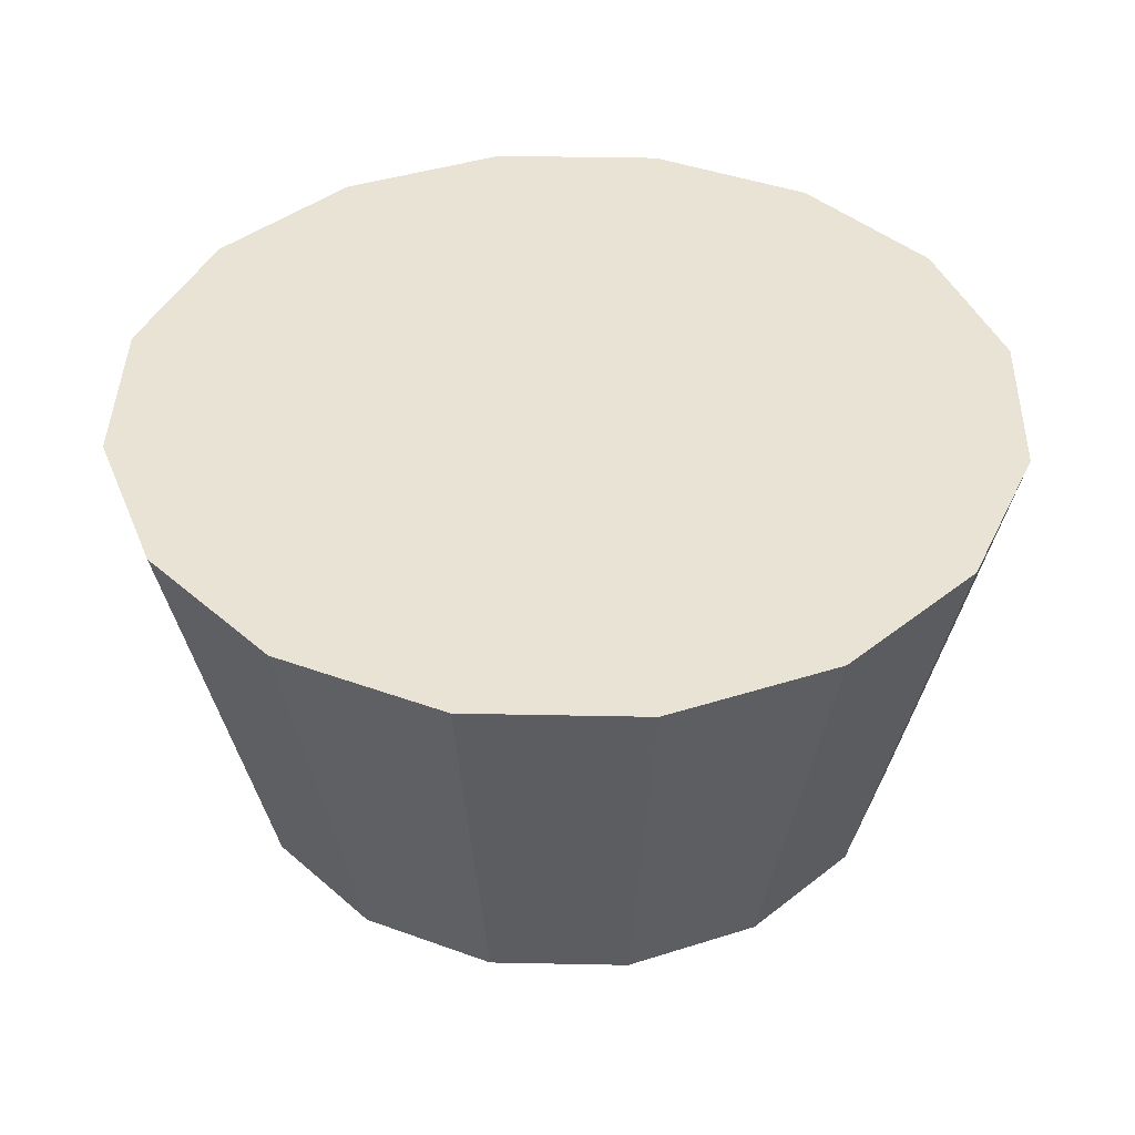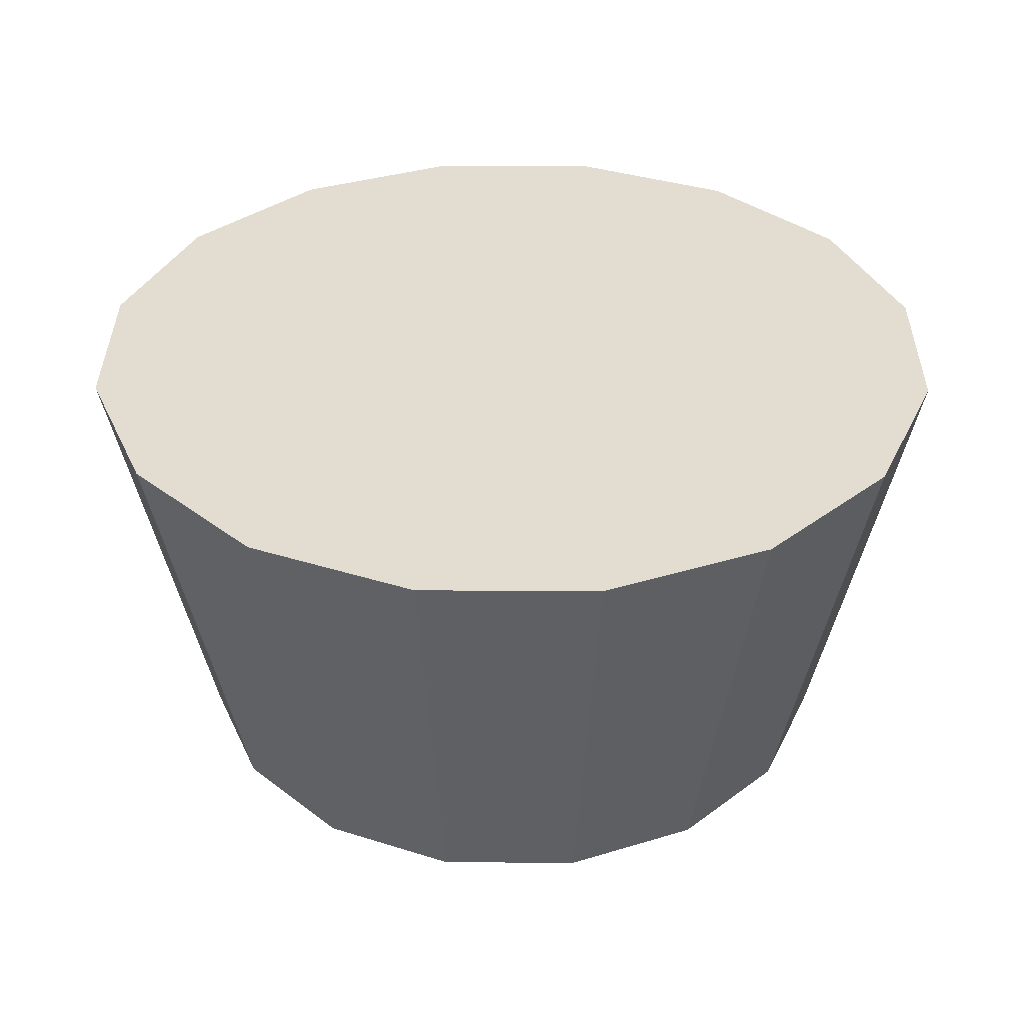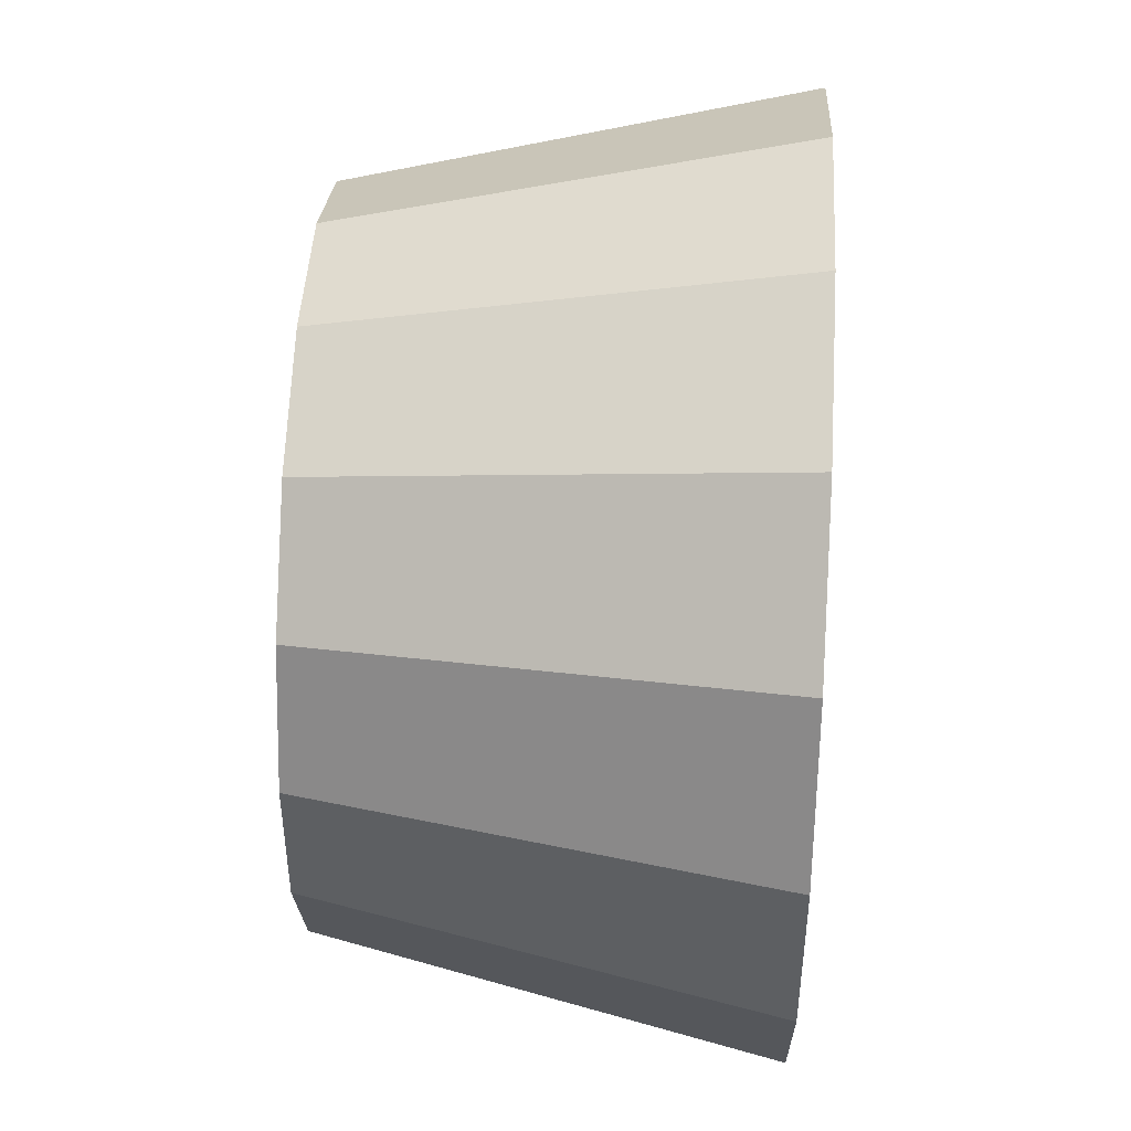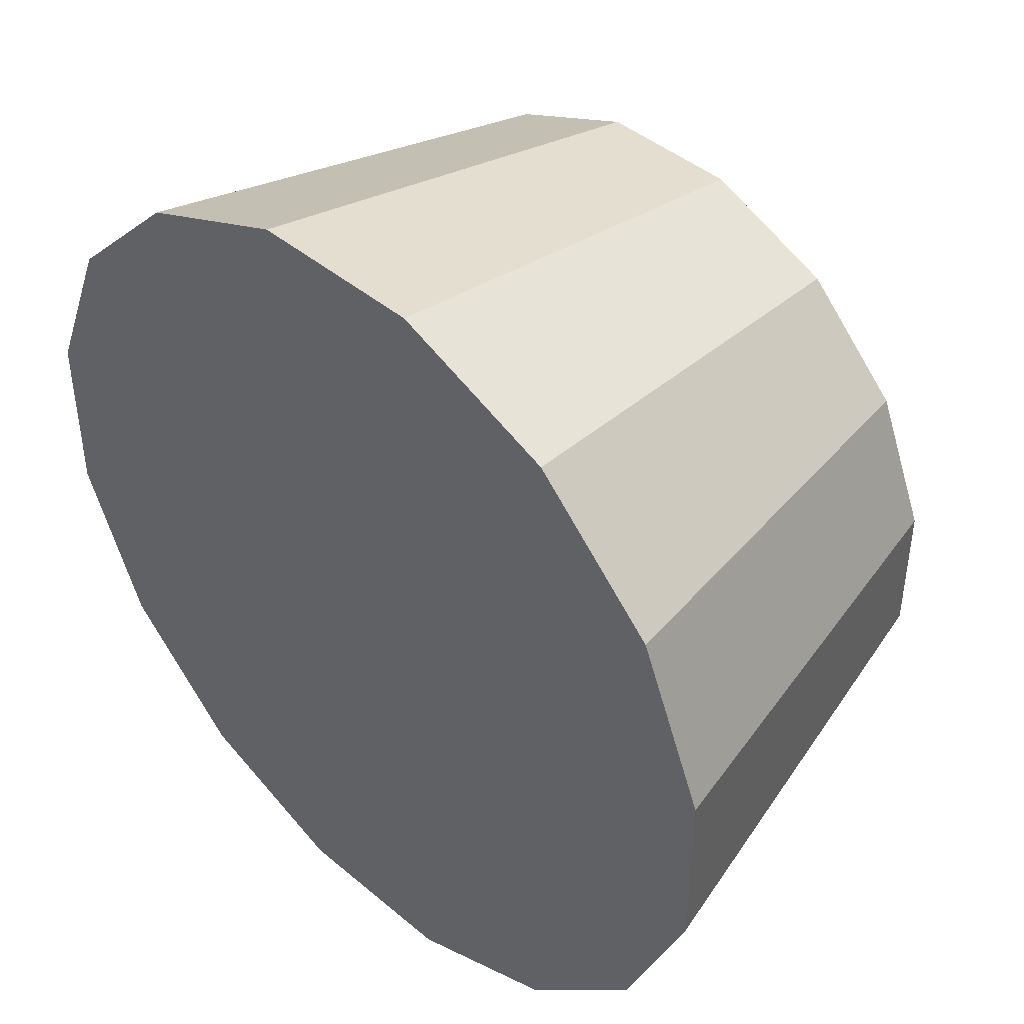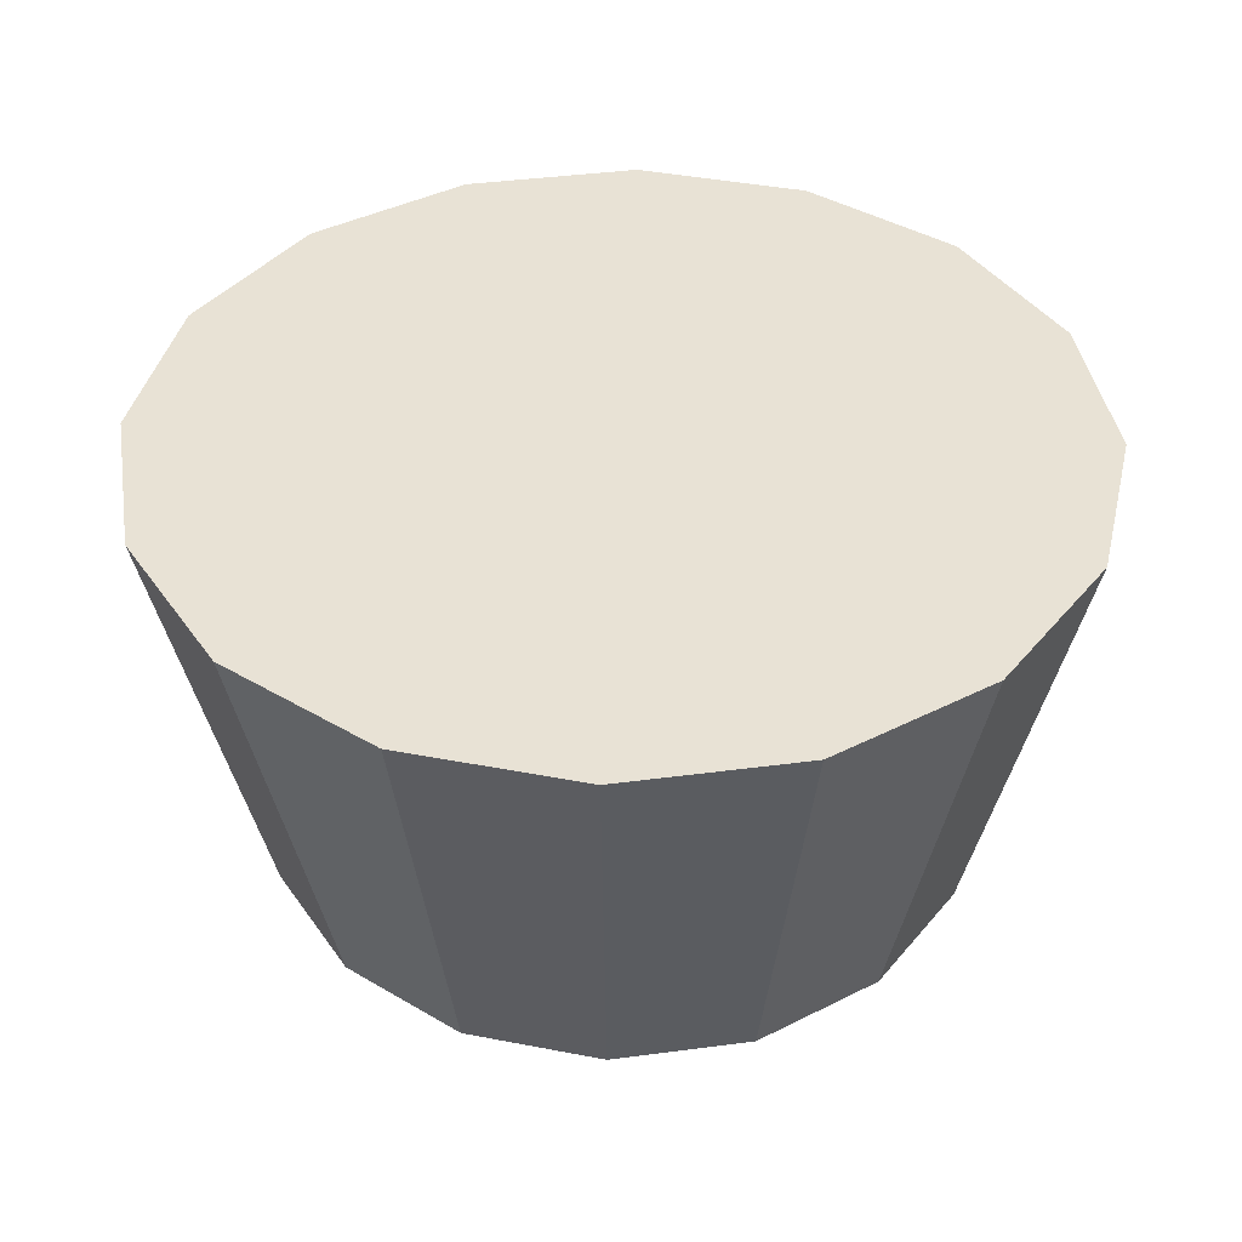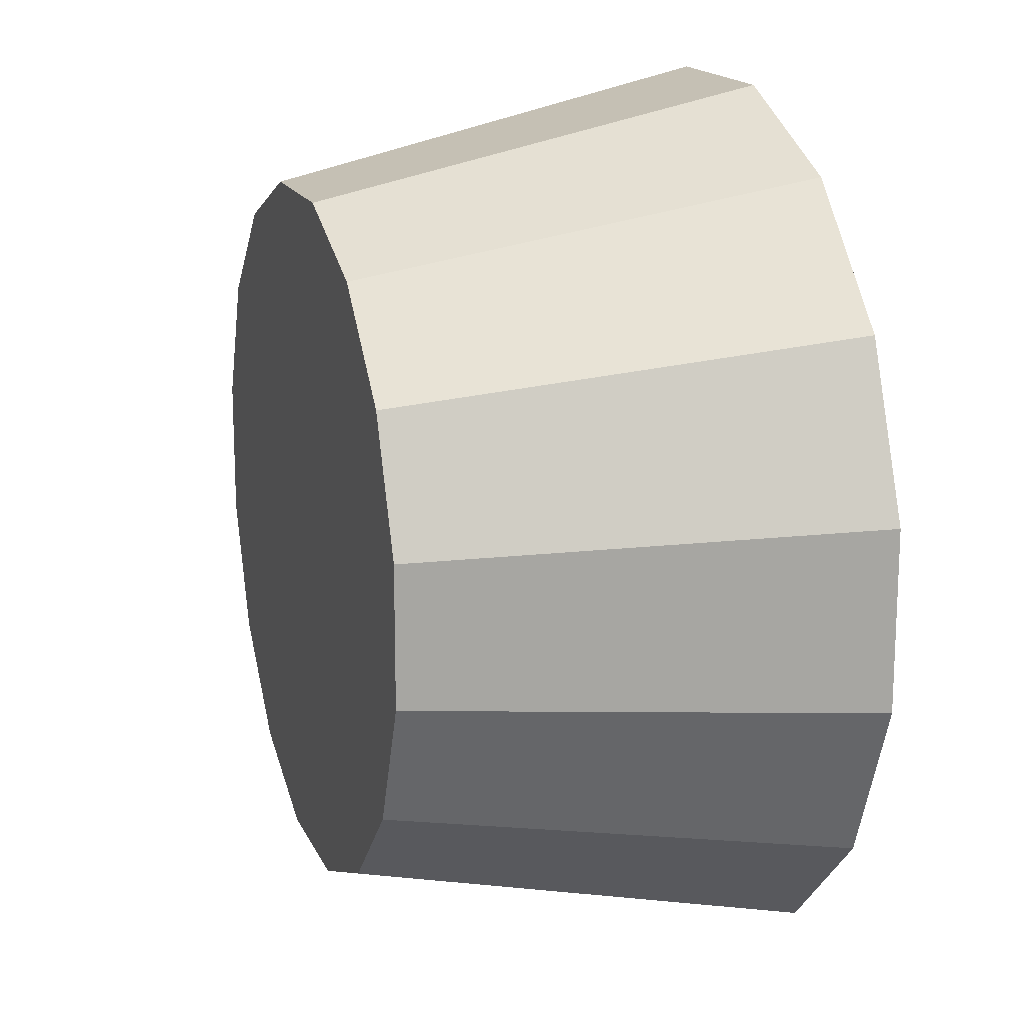
<metadata>
{"format":"obj","ext":"obj","renderer":"f3d","projection":"perspective","resolution":1024,"background":"white","views":[{"elev":41.2,"azim":-156.1,"up":"+Y"},{"elev":35.1,"azim":-22.1,"up":"+Y"},{"elev":45.9,"azim":93.2,"up":"+Z"},{"elev":44.1,"azim":-135.6,"up":"+Z"},{"elev":40.7,"azim":58.3,"up":"+Y"},{"elev":16.4,"azim":72.0,"up":"+Z"}]}
</metadata>
<code>
o ALV_2_Engine_1_Collider
v 1.25 1 -0.2486
v 1.25 1 0.2486
v 1.06 1 0.7081
v 0.7081 1 1.06
v 0.2486 1 1.25
v -0.2486 1 1.25
v -0.7081 1 1.06
v -1.06 1 0.7081
v -1.25 1 0.2486
v -1.25 1 -0.2486
v -1.06 1 -0.7081
v -0.7081 1 -1.06
v -0.2486 1 -1.25
v 0.2486 1 -1.25
v 0.7081 1 -1.06
v 1.06 1 -0.7081
v 0.975 -0.25 -0.1939
v 0.975 -0.25 0.1939
v 0.8266 -0.25 0.5523
v 0.5523 -0.25 0.8266
v 0.1939 -0.25 0.975
v -0.1939 -0.25 0.975
v -0.5523 -0.25 0.8266
v -0.8266 -0.25 0.5523
v -0.975 -0.25 0.1939
v -0.975 -0.25 -0.1939
v -0.8266 -0.25 -0.5523
v -0.5523 -0.25 -0.8266
v -0.1939 -0.25 -0.975
v 0.1939 -0.25 -0.975
v 0.5523 -0.25 -0.8266
v 0.8266 -0.25 -0.5523
g ALV_2_Engine_1_Collider_default
f 1 17 32 16
f 3 19 18 2
f 5 21 20 4
f 7 23 22 6
f 9 25 24 8
f 12 28 27 11
f 14 30 29 13
f 2 18 17 1
f 4 20 19 3
f 6 22 21 5
f 8 24 23 7
f 10 26 25 9
f 13 29 28 12
f 15 31 30 14
f 1 16 15 14 13 12 11 10 9 8 7 6 5 4 3 2
f 18 19 20 21 22 23 24 25 26 27 28 29 30 31 32 17
f 11 27 26 10
f 16 32 31 15

</code>
